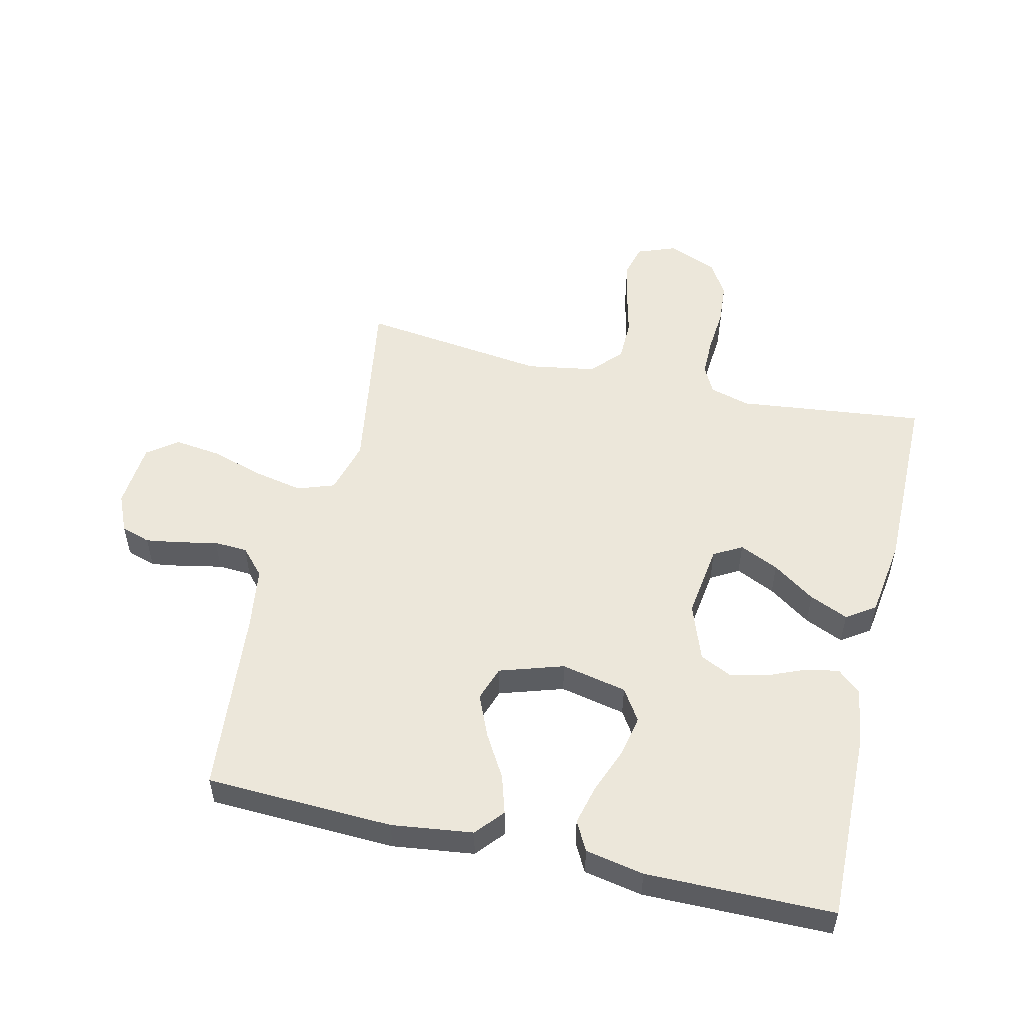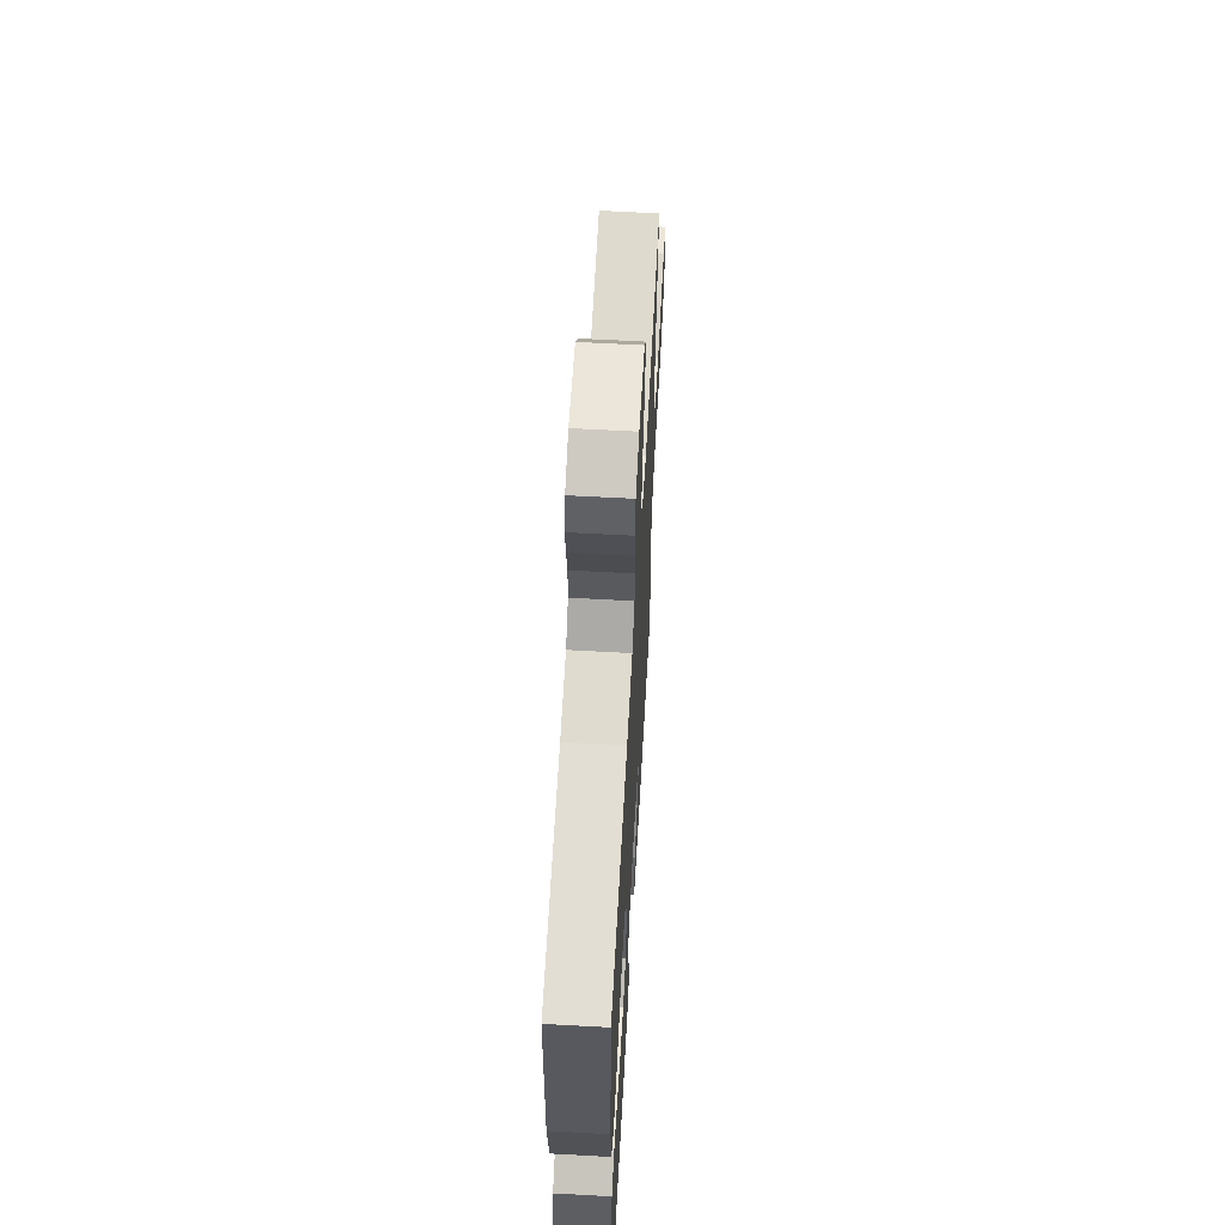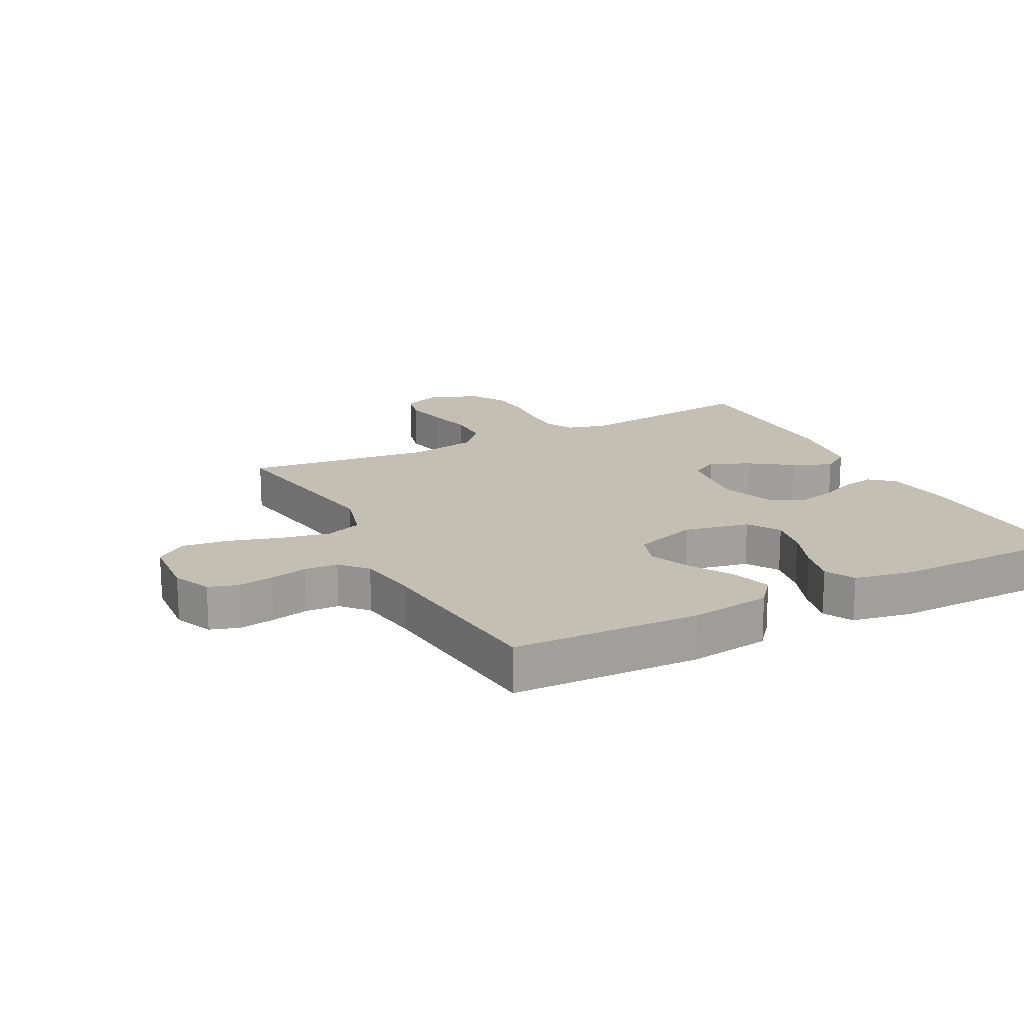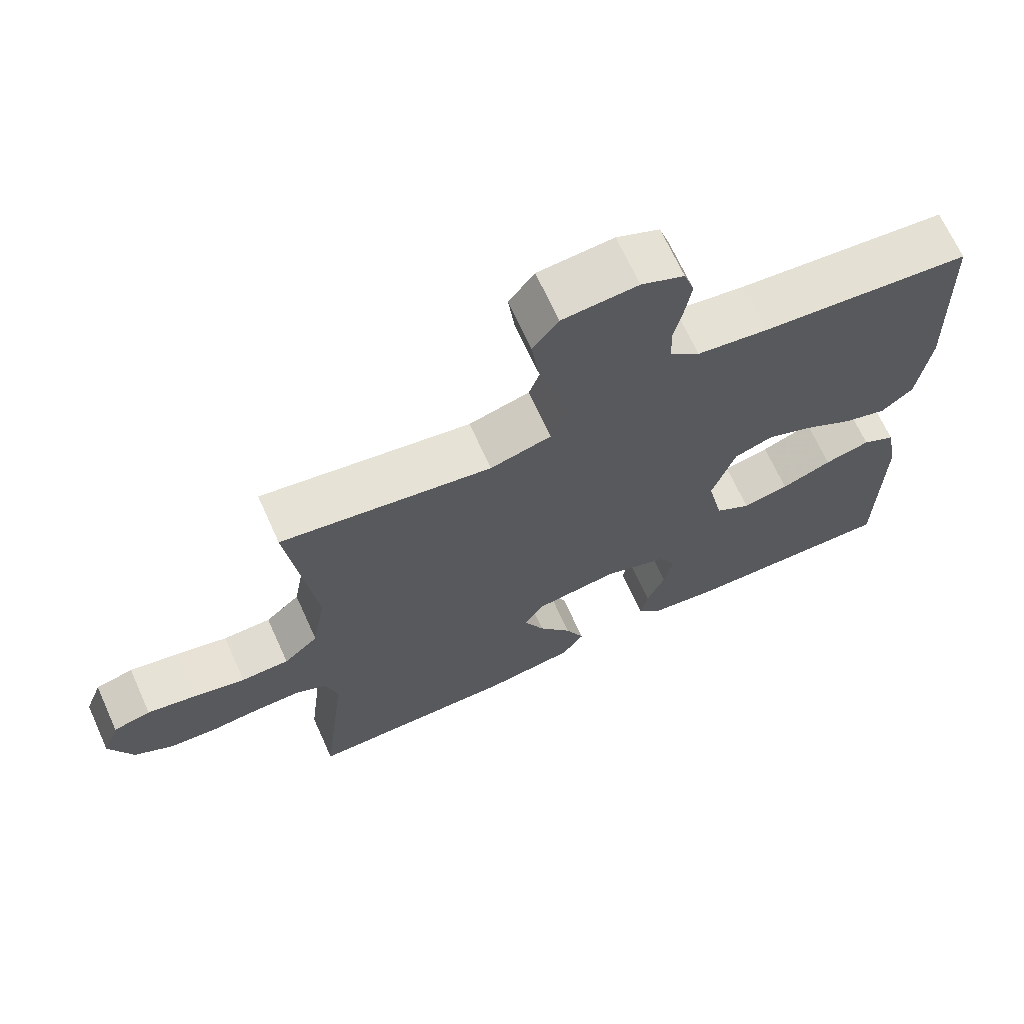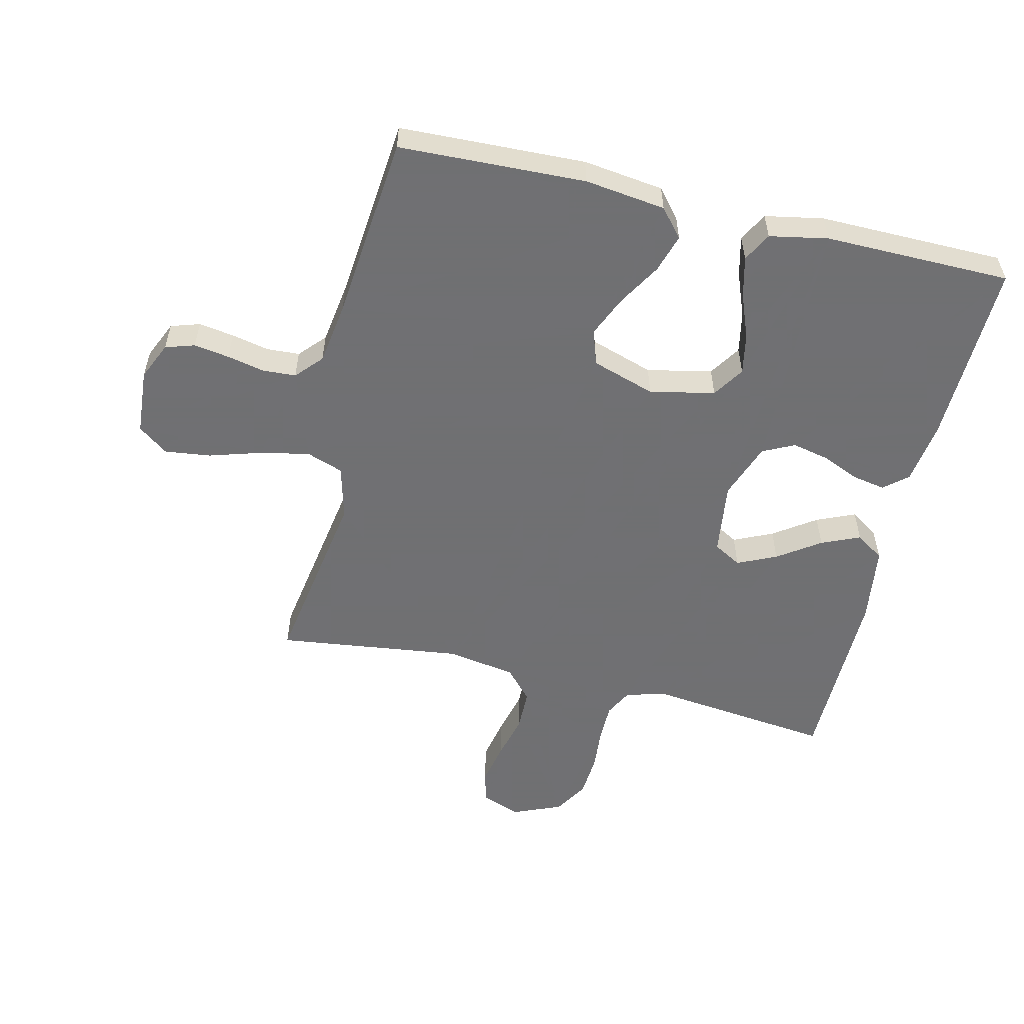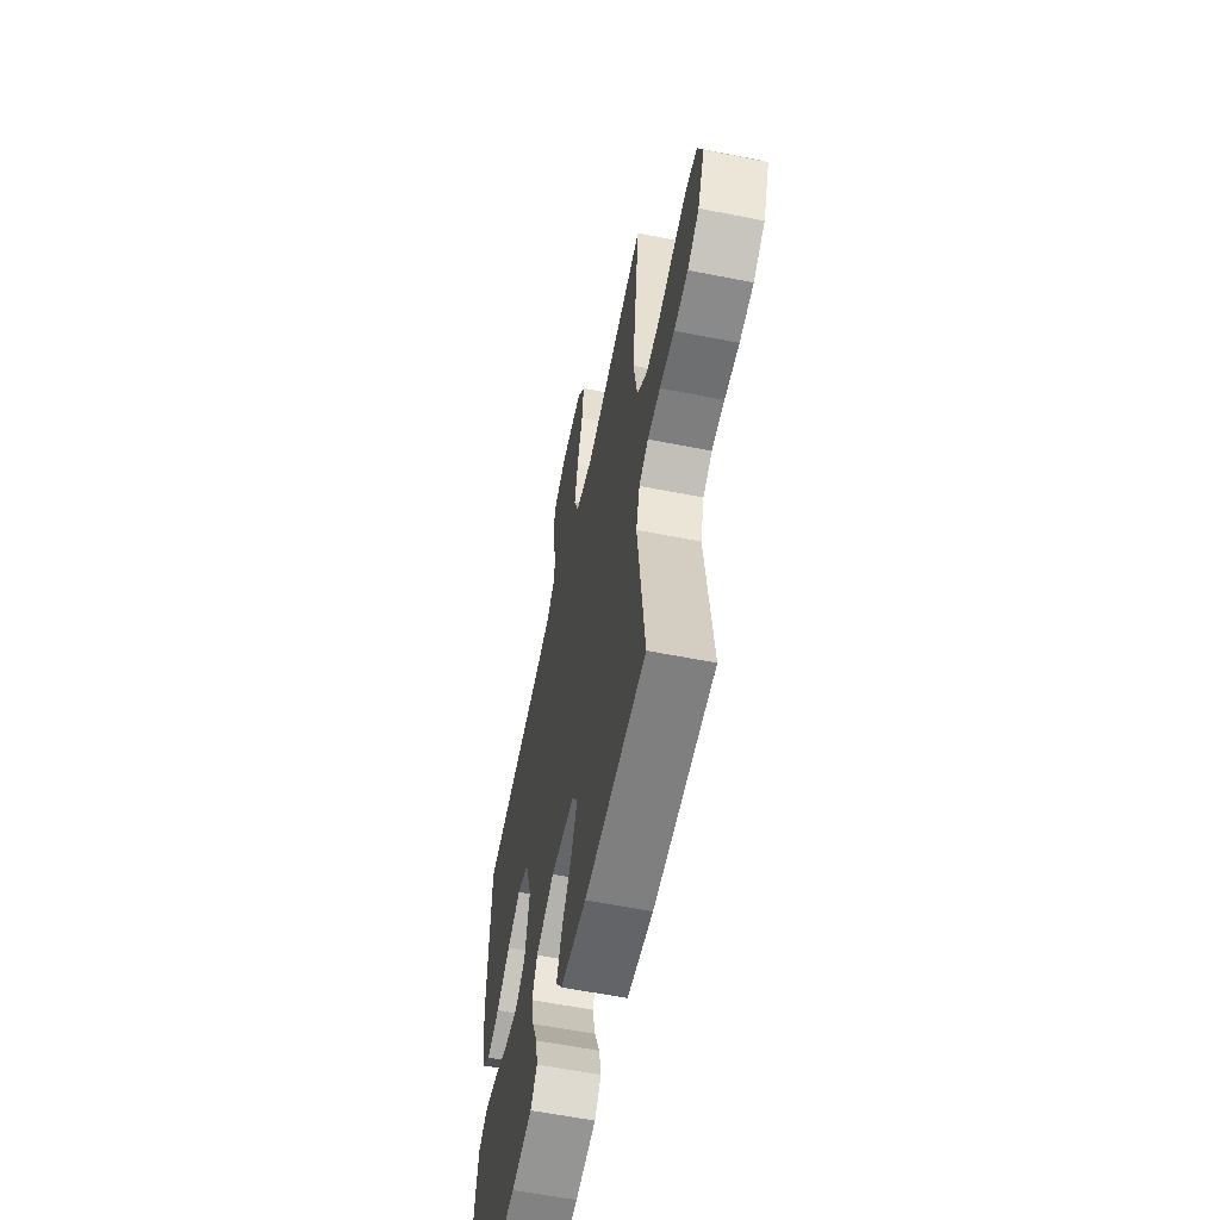
<metadata>
{"format":"obj","ext":"obj","renderer":"f3d","projection":"perspective","resolution":1024,"background":"white","views":[{"elev":52.9,"azim":103.3,"up":"+Y"},{"elev":61.7,"azim":93.2,"up":"+Z"},{"elev":17.8,"azim":62.6,"up":"+Y"},{"elev":68.5,"azim":-24.4,"up":"+Z"},{"elev":-55.0,"azim":76.7,"up":"+Y"},{"elev":-59.4,"azim":-101.5,"up":"+Z"}]}
</metadata>
<code>
v -0.5 0.07 0.5
v -0.2 0.07 0.451
v -0.113 0.07 0.474
v -0.092 0.07 0.533
v -0.108 0.07 0.612
v -0.134 0.07 0.697
v -0.143 0.07 0.771
v -0.107 0.07 0.819
v 0 0.07 0.827
v 0.061 0.07 0.8
v 0.076 0.07 0.753
v 0.067 0.07 0.696
v 0.054 0.07 0.636
v 0.057 0.07 0.582
v 0.099 0.07 0.544
v 0.2 0.07 0.529
v 0.5 0.07 0.5
v 0.511 0.07 0.2
v 0.494 0.07 0.07
v 0.449 0.07 0.032
v 0.387 0.07 0.051
v 0.318 0.07 0.092
v 0.251 0.07 0.121
v 0.195 0.07 0.102
v 0.162 0.07 0
v 0.184 0.07 -0.105
v 0.235 0.07 -0.138
v 0.301 0.07 -0.125
v 0.373 0.07 -0.097
v 0.438 0.07 -0.081
v 0.485 0.07 -0.106
v 0.503 0.07 -0.2
v 0.5 0.07 -0.5
v 0.2 0.07 -0.493
v 0.099 0.07 -0.479
v 0.067 0.07 -0.441
v 0.077 0.07 -0.388
v 0.103 0.07 -0.327
v 0.116 0.07 -0.268
v 0.091 0.07 -0.217
v 0 0.07 -0.184
v -0.119 0.07 -0.2
v -0.145 0.07 -0.245
v -0.116 0.07 -0.308
v -0.069 0.07 -0.376
v -0.042 0.07 -0.438
v -0.073 0.07 -0.484
v -0.2 0.07 -0.502
v -0.5 0.07 -0.5
v -0.465 0.07 -0.2
v -0.483 0.07 -0.135
v -0.528 0.07 -0.112
v -0.59 0.07 -0.112
v -0.661 0.07 -0.118
v -0.729 0.07 -0.113
v -0.785 0.07 -0.08
v -0.818 0.07 0
v -0.794 0.07 0.063
v -0.741 0.07 0.076
v -0.672 0.07 0.062
v -0.598 0.07 0.044
v -0.53 0.07 0.045
v -0.481 0.07 0.089
v -0.462 0.07 0.2
v -0.5 0 0.5
v -0.2 0 0.451
v -0.113 0 0.474
v -0.092 0 0.533
v -0.108 0 0.612
v -0.134 0 0.697
v -0.143 0 0.771
v -0.107 0 0.819
v 0 0 0.827
v 0.061 0 0.8
v 0.076 0 0.753
v 0.067 0 0.696
v 0.054 0 0.636
v 0.057 0 0.582
v 0.099 0 0.544
v 0.2 0 0.529
v 0.5 0 0.5
v 0.511 0 0.2
v 0.494 0 0.07
v 0.449 0 0.032
v 0.387 0 0.051
v 0.318 0 0.092
v 0.251 0 0.121
v 0.195 0 0.102
v 0.162 0 0
v 0.184 0 -0.105
v 0.235 0 -0.138
v 0.301 0 -0.125
v 0.373 0 -0.097
v 0.438 0 -0.081
v 0.485 0 -0.106
v 0.503 0 -0.2
v 0.5 0 -0.5
v 0.2 0 -0.493
v 0.099 0 -0.479
v 0.067 0 -0.441
v 0.077 0 -0.388
v 0.103 0 -0.327
v 0.116 0 -0.268
v 0.091 0 -0.217
v 0 0 -0.184
v -0.119 0 -0.2
v -0.145 0 -0.245
v -0.116 0 -0.308
v -0.069 0 -0.376
v -0.042 0 -0.438
v -0.073 0 -0.484
v -0.2 0 -0.502
v -0.5 0 -0.5
v -0.465 0 -0.2
v -0.483 0 -0.135
v -0.528 0 -0.112
v -0.59 0 -0.112
v -0.661 0 -0.118
v -0.729 0 -0.113
v -0.785 0 -0.08
v -0.818 0 0
v -0.794 0 0.063
v -0.741 0 0.076
v -0.672 0 0.062
v -0.598 0 0.044
v -0.53 0 0.045
v -0.481 0 0.089
v -0.462 0 0.2
f 58 59 60 61
f 56 57 58 61
f 56 61 62
f 53 54 55 56
f 52 53 56 62
f 51 52 62 63
f 47 48 49 50
f 44 45 46 47
f 43 44 47 50
f 42 43 50 51
f 35 36 37 38
f 35 38 39
f 34 35 39
f 33 34 39
f 32 33 39 40
f 28 29 30 31
f 27 28 31 32
f 19 20 21 22
f 19 22 23
f 16 17 18 19
f 15 16 19 23
f 14 15 23 24
f 10 11 12 13
f 8 9 10 13
f 8 13 14
f 5 6 7 8
f 4 5 8 14
f 3 4 14 24
f 64 1 2
f 41 42 51 63
f 27 32 40 41
f 26 27 41 63
f 25 26 63 64
f 24 25 64
f 2 3 24 64
f 125 124 123 122
f 125 122 121 120
f 126 125 120
f 120 119 118 117
f 126 120 117 116
f 127 126 116 115
f 114 113 112 111
f 111 110 109 108
f 114 111 108 107
f 115 114 107 106
f 102 101 100 99
f 103 102 99
f 103 99 98
f 103 98 97
f 104 103 97 96
f 95 94 93 92
f 96 95 92 91
f 86 85 84 83
f 87 86 83
f 83 82 81 80
f 87 83 80 79
f 88 87 79 78
f 77 76 75 74
f 77 74 73 72
f 78 77 72
f 72 71 70 69
f 78 72 69 68
f 88 78 68 67
f 66 65 128
f 127 115 106 105
f 105 104 96 91
f 127 105 91 90
f 128 127 90 89
f 128 89 88
f 128 88 67 66
f 1 65 66 2
f 2 66 67 3
f 3 67 68 4
f 4 68 69 5
f 5 69 70 6
f 6 70 71 7
f 7 71 72 8
f 8 72 73 9
f 9 73 74 10
f 10 74 75 11
f 11 75 76 12
f 12 76 77 13
f 13 77 78 14
f 14 78 79 15
f 15 79 80 16
f 16 80 81 17
f 17 81 82 18
f 18 82 83 19
f 19 83 84 20
f 20 84 85 21
f 21 85 86 22
f 22 86 87 23
f 23 87 88 24
f 24 88 89 25
f 25 89 90 26
f 26 90 91 27
f 27 91 92 28
f 28 92 93 29
f 29 93 94 30
f 30 94 95 31
f 31 95 96 32
f 32 96 97 33
f 33 97 98 34
f 34 98 99 35
f 35 99 100 36
f 36 100 101 37
f 37 101 102 38
f 38 102 103 39
f 39 103 104 40
f 40 104 105 41
f 41 105 106 42
f 42 106 107 43
f 43 107 108 44
f 44 108 109 45
f 45 109 110 46
f 46 110 111 47
f 47 111 112 48
f 48 112 113 49
f 49 113 114 50
f 50 114 115 51
f 51 115 116 52
f 52 116 117 53
f 53 117 118 54
f 54 118 119 55
f 55 119 120 56
f 56 120 121 57
f 57 121 122 58
f 58 122 123 59
f 59 123 124 60
f 60 124 125 61
f 61 125 126 62
f 62 126 127 63
f 63 127 128 64
f 64 128 65 1

</code>
